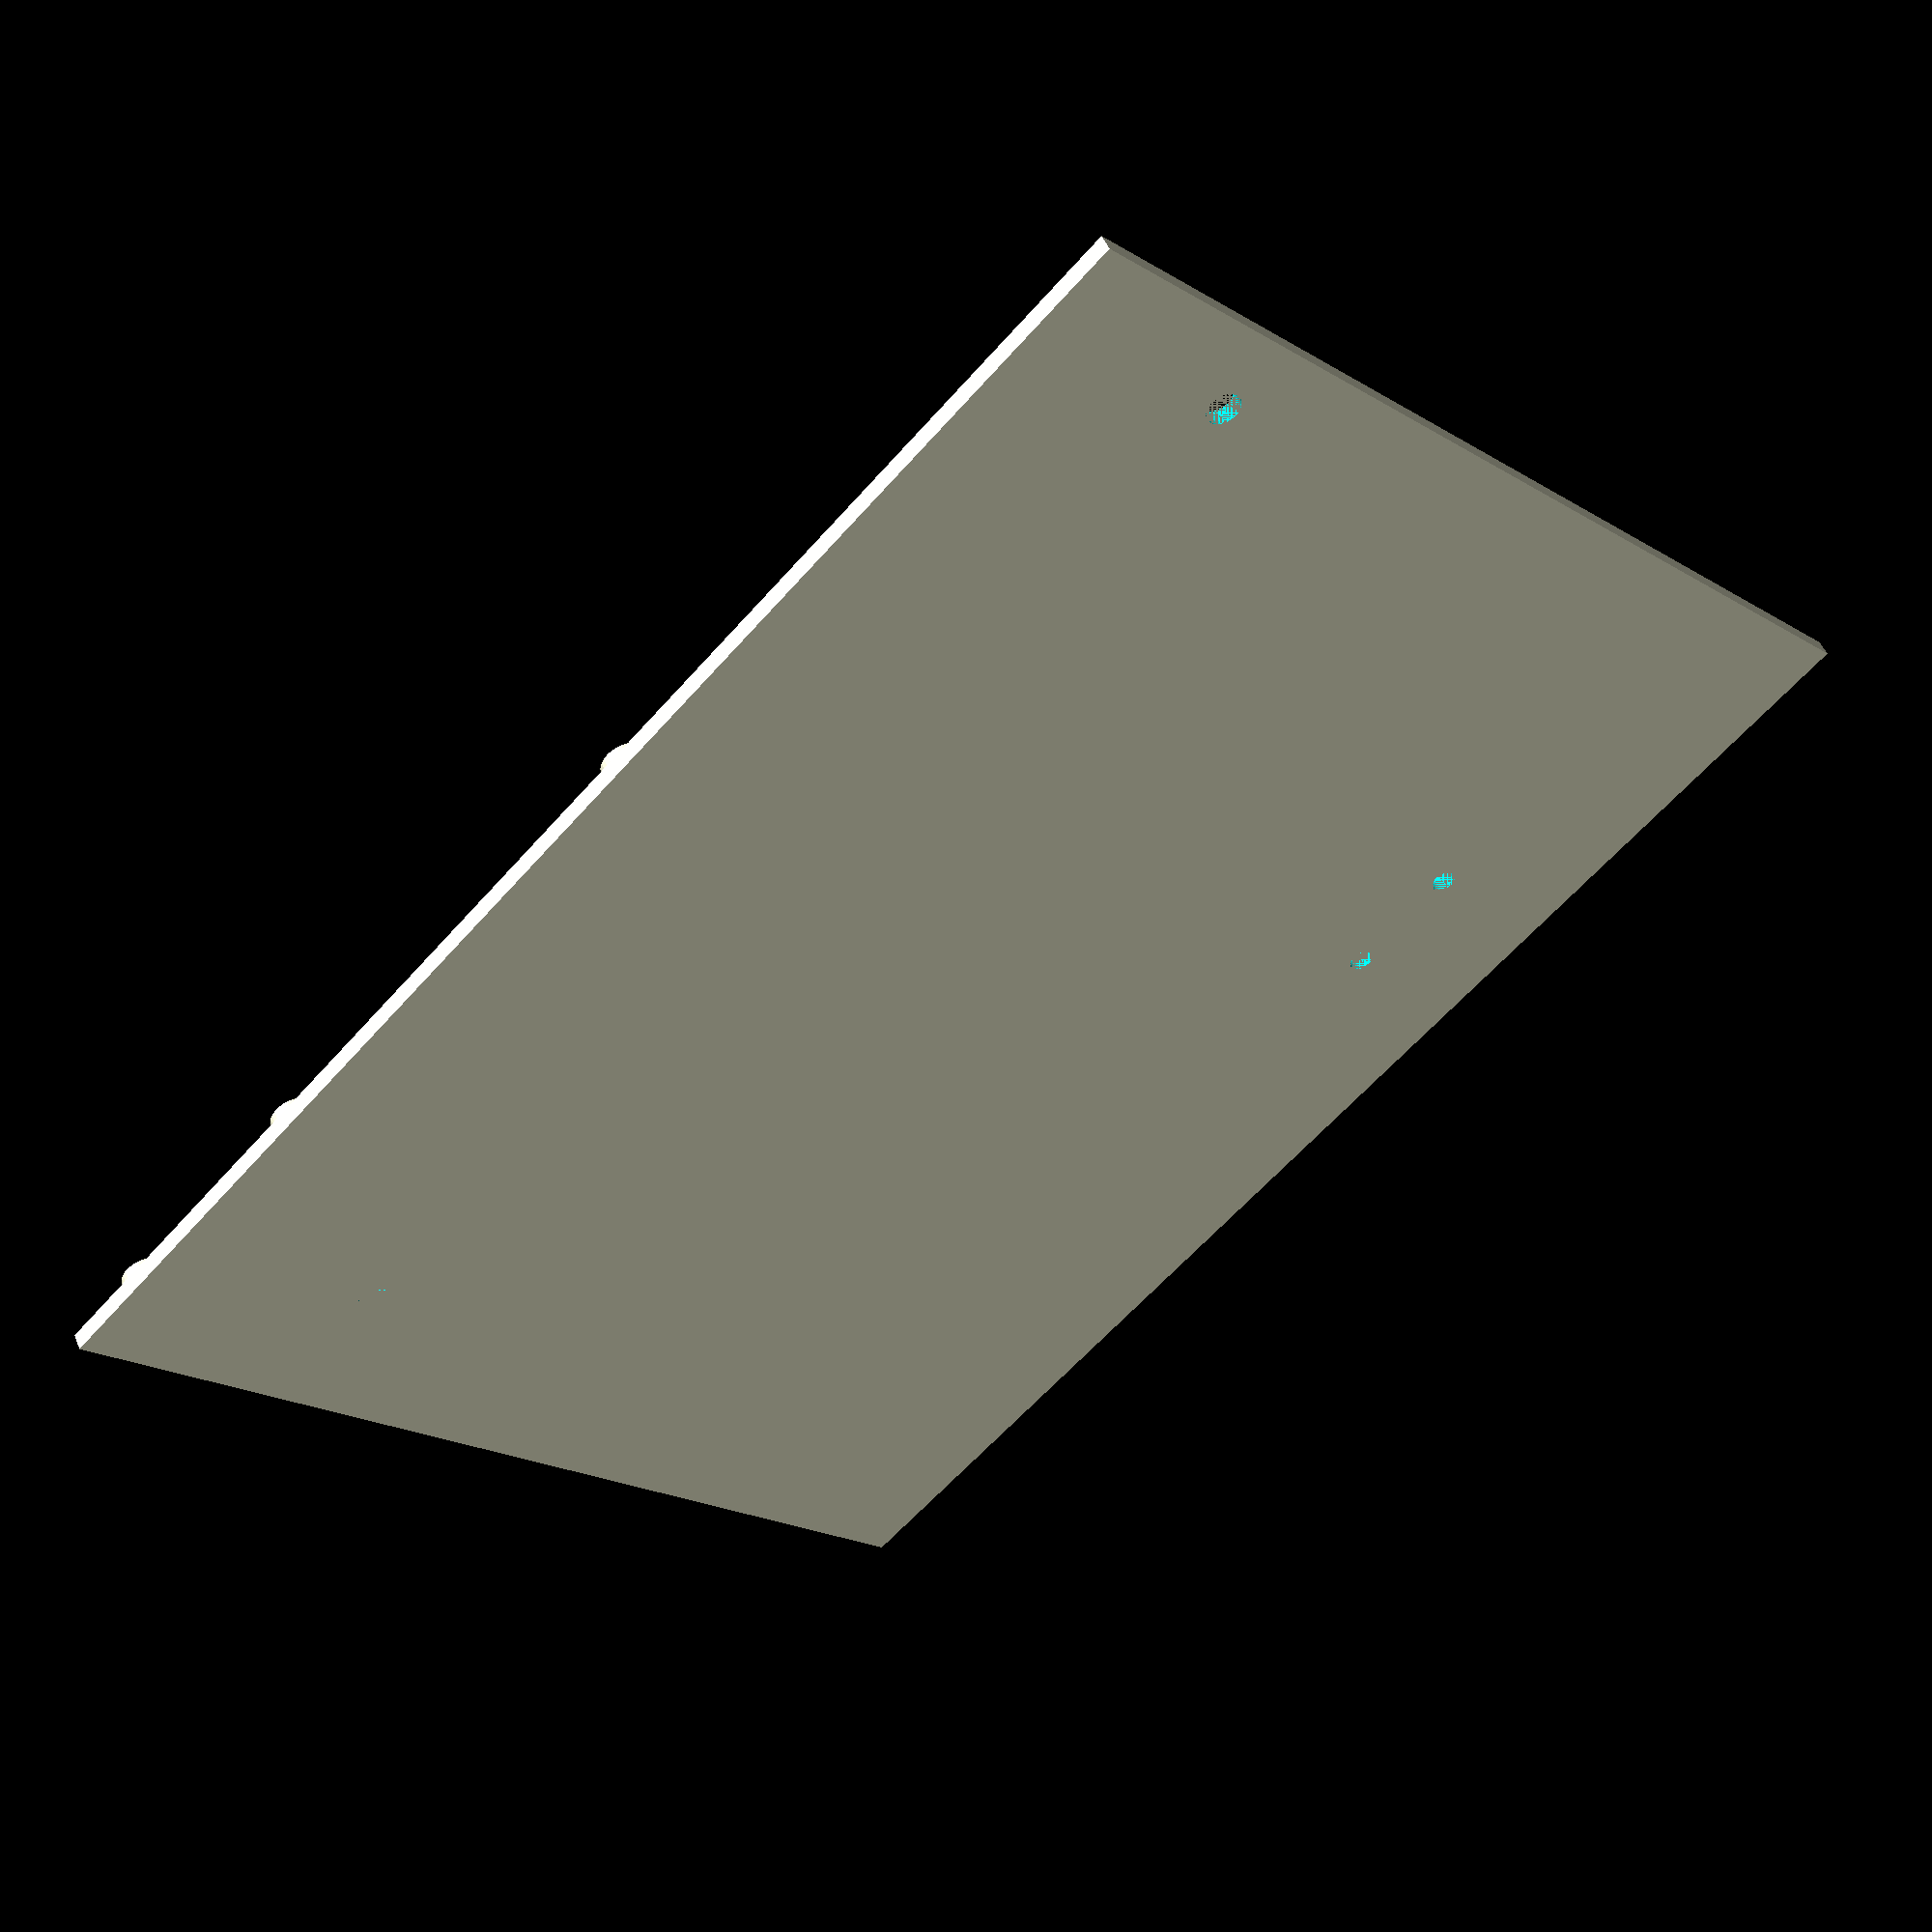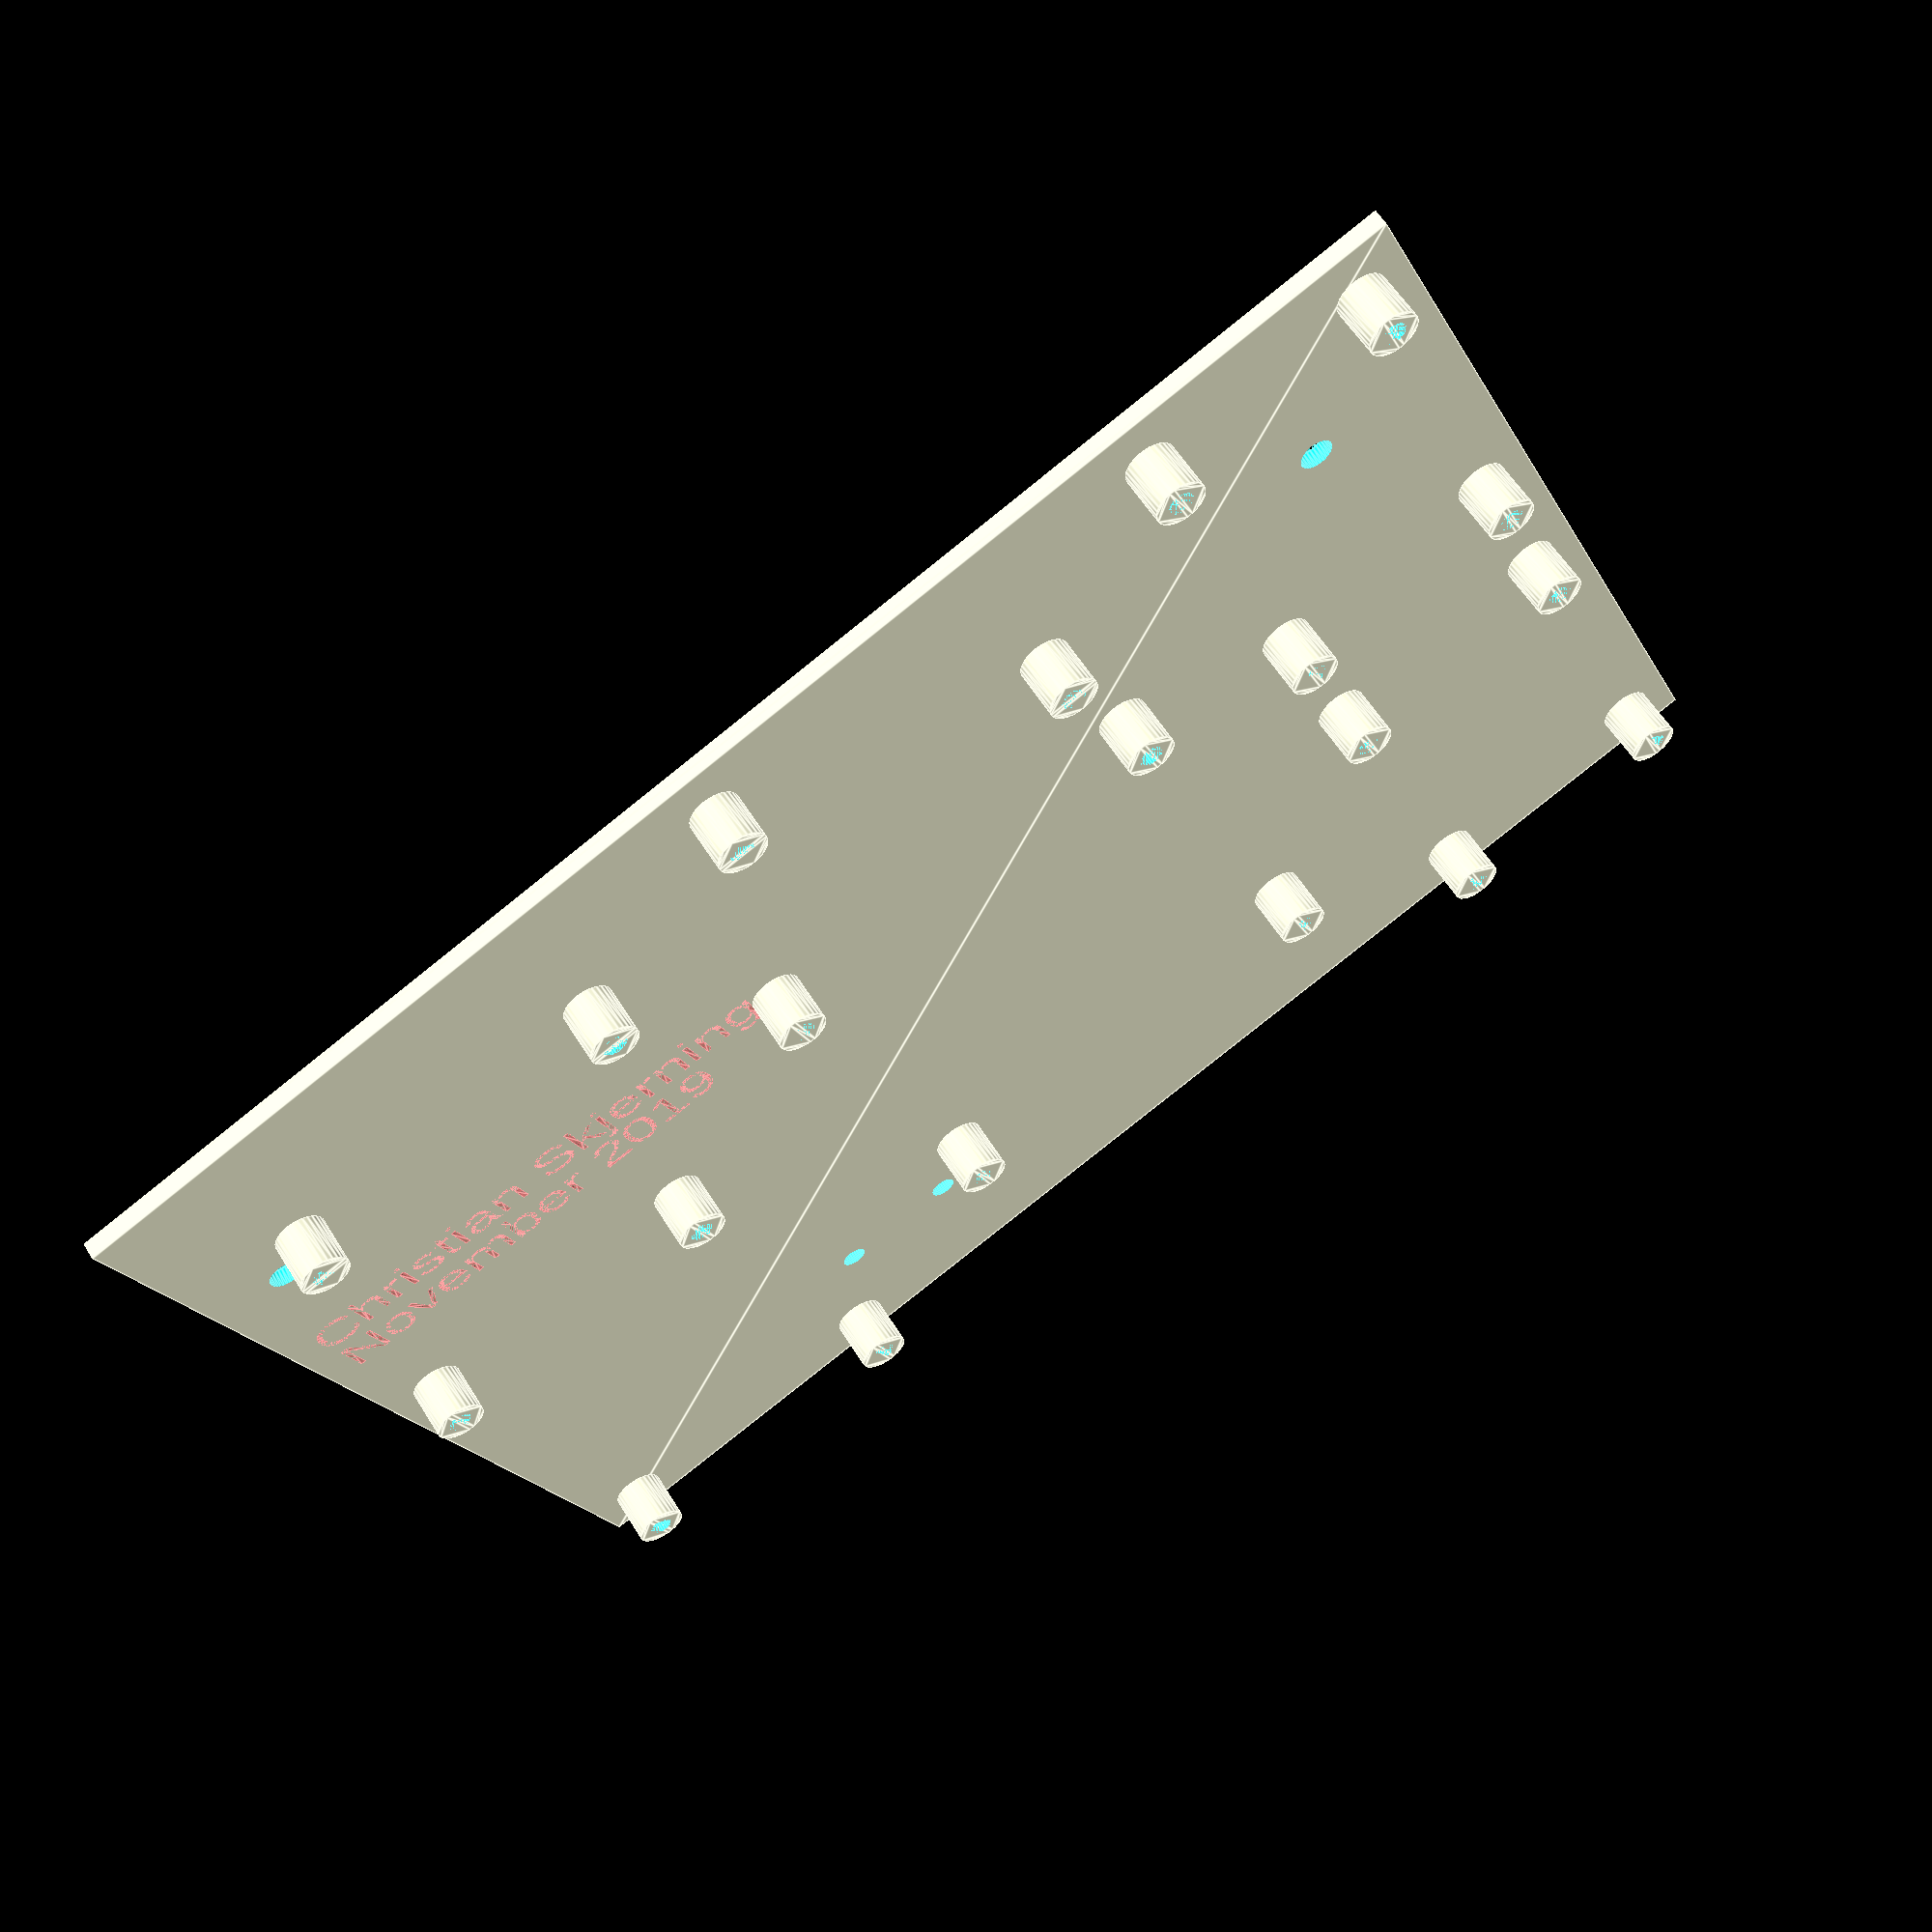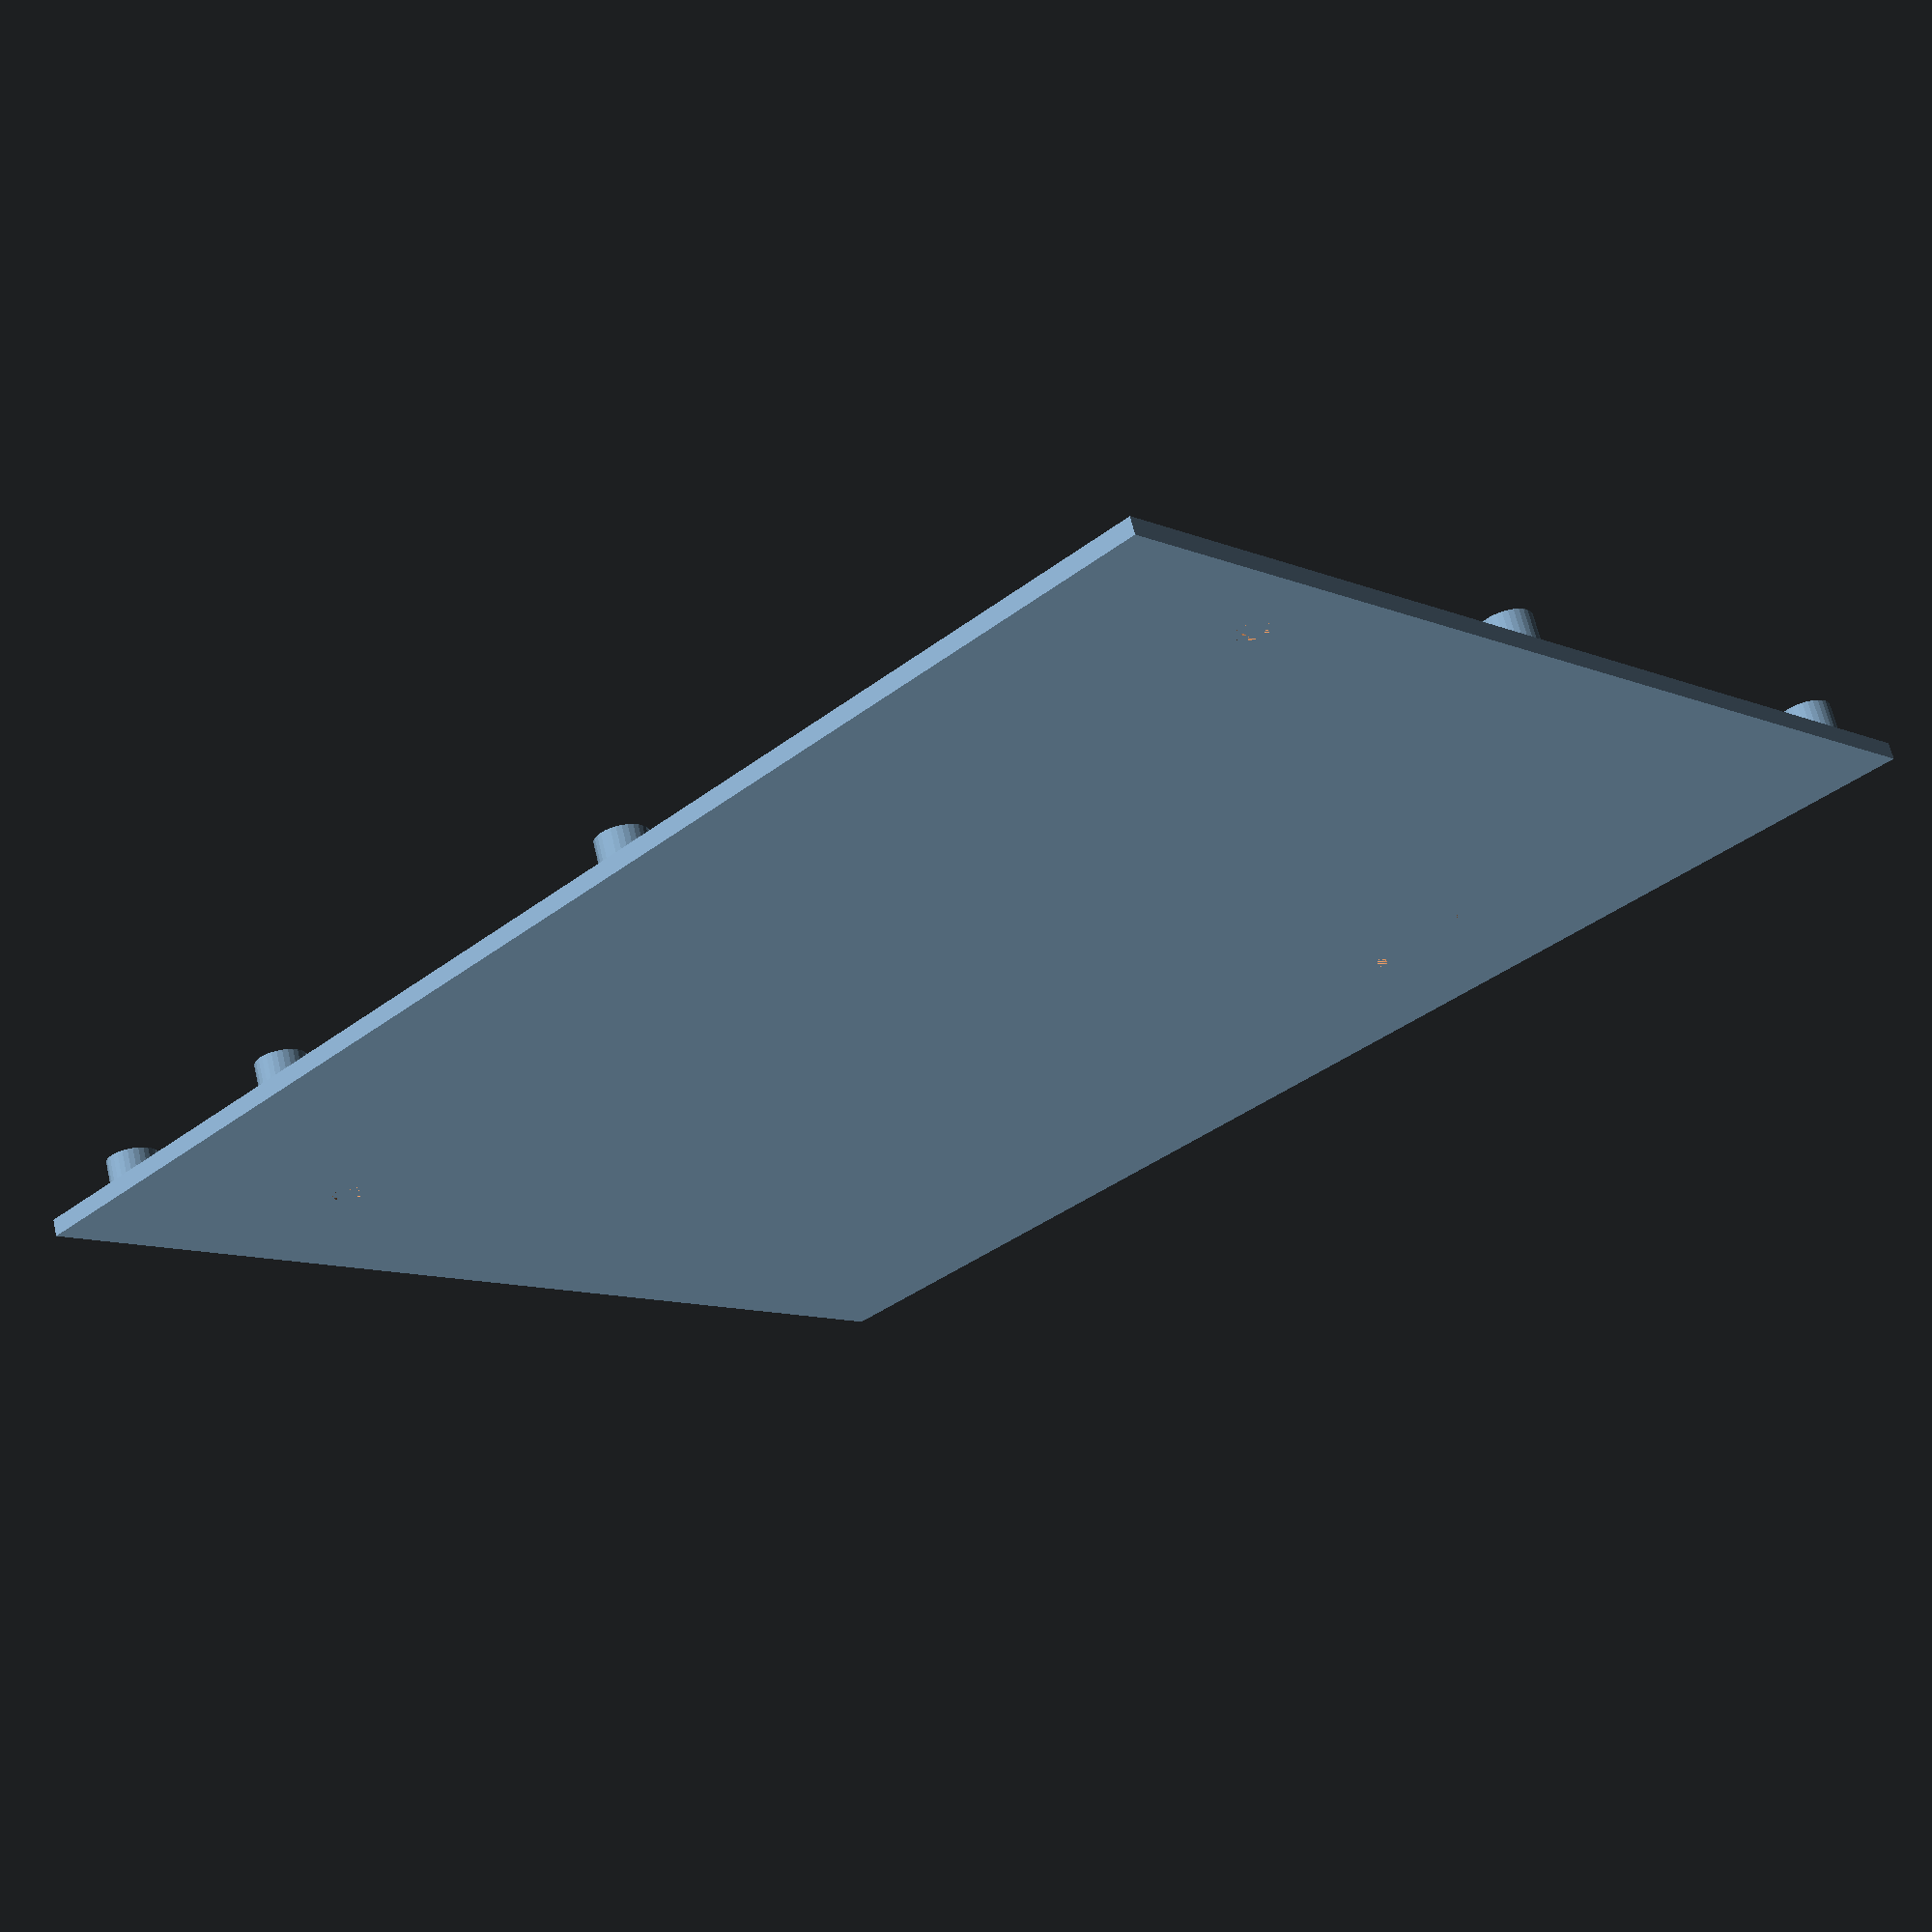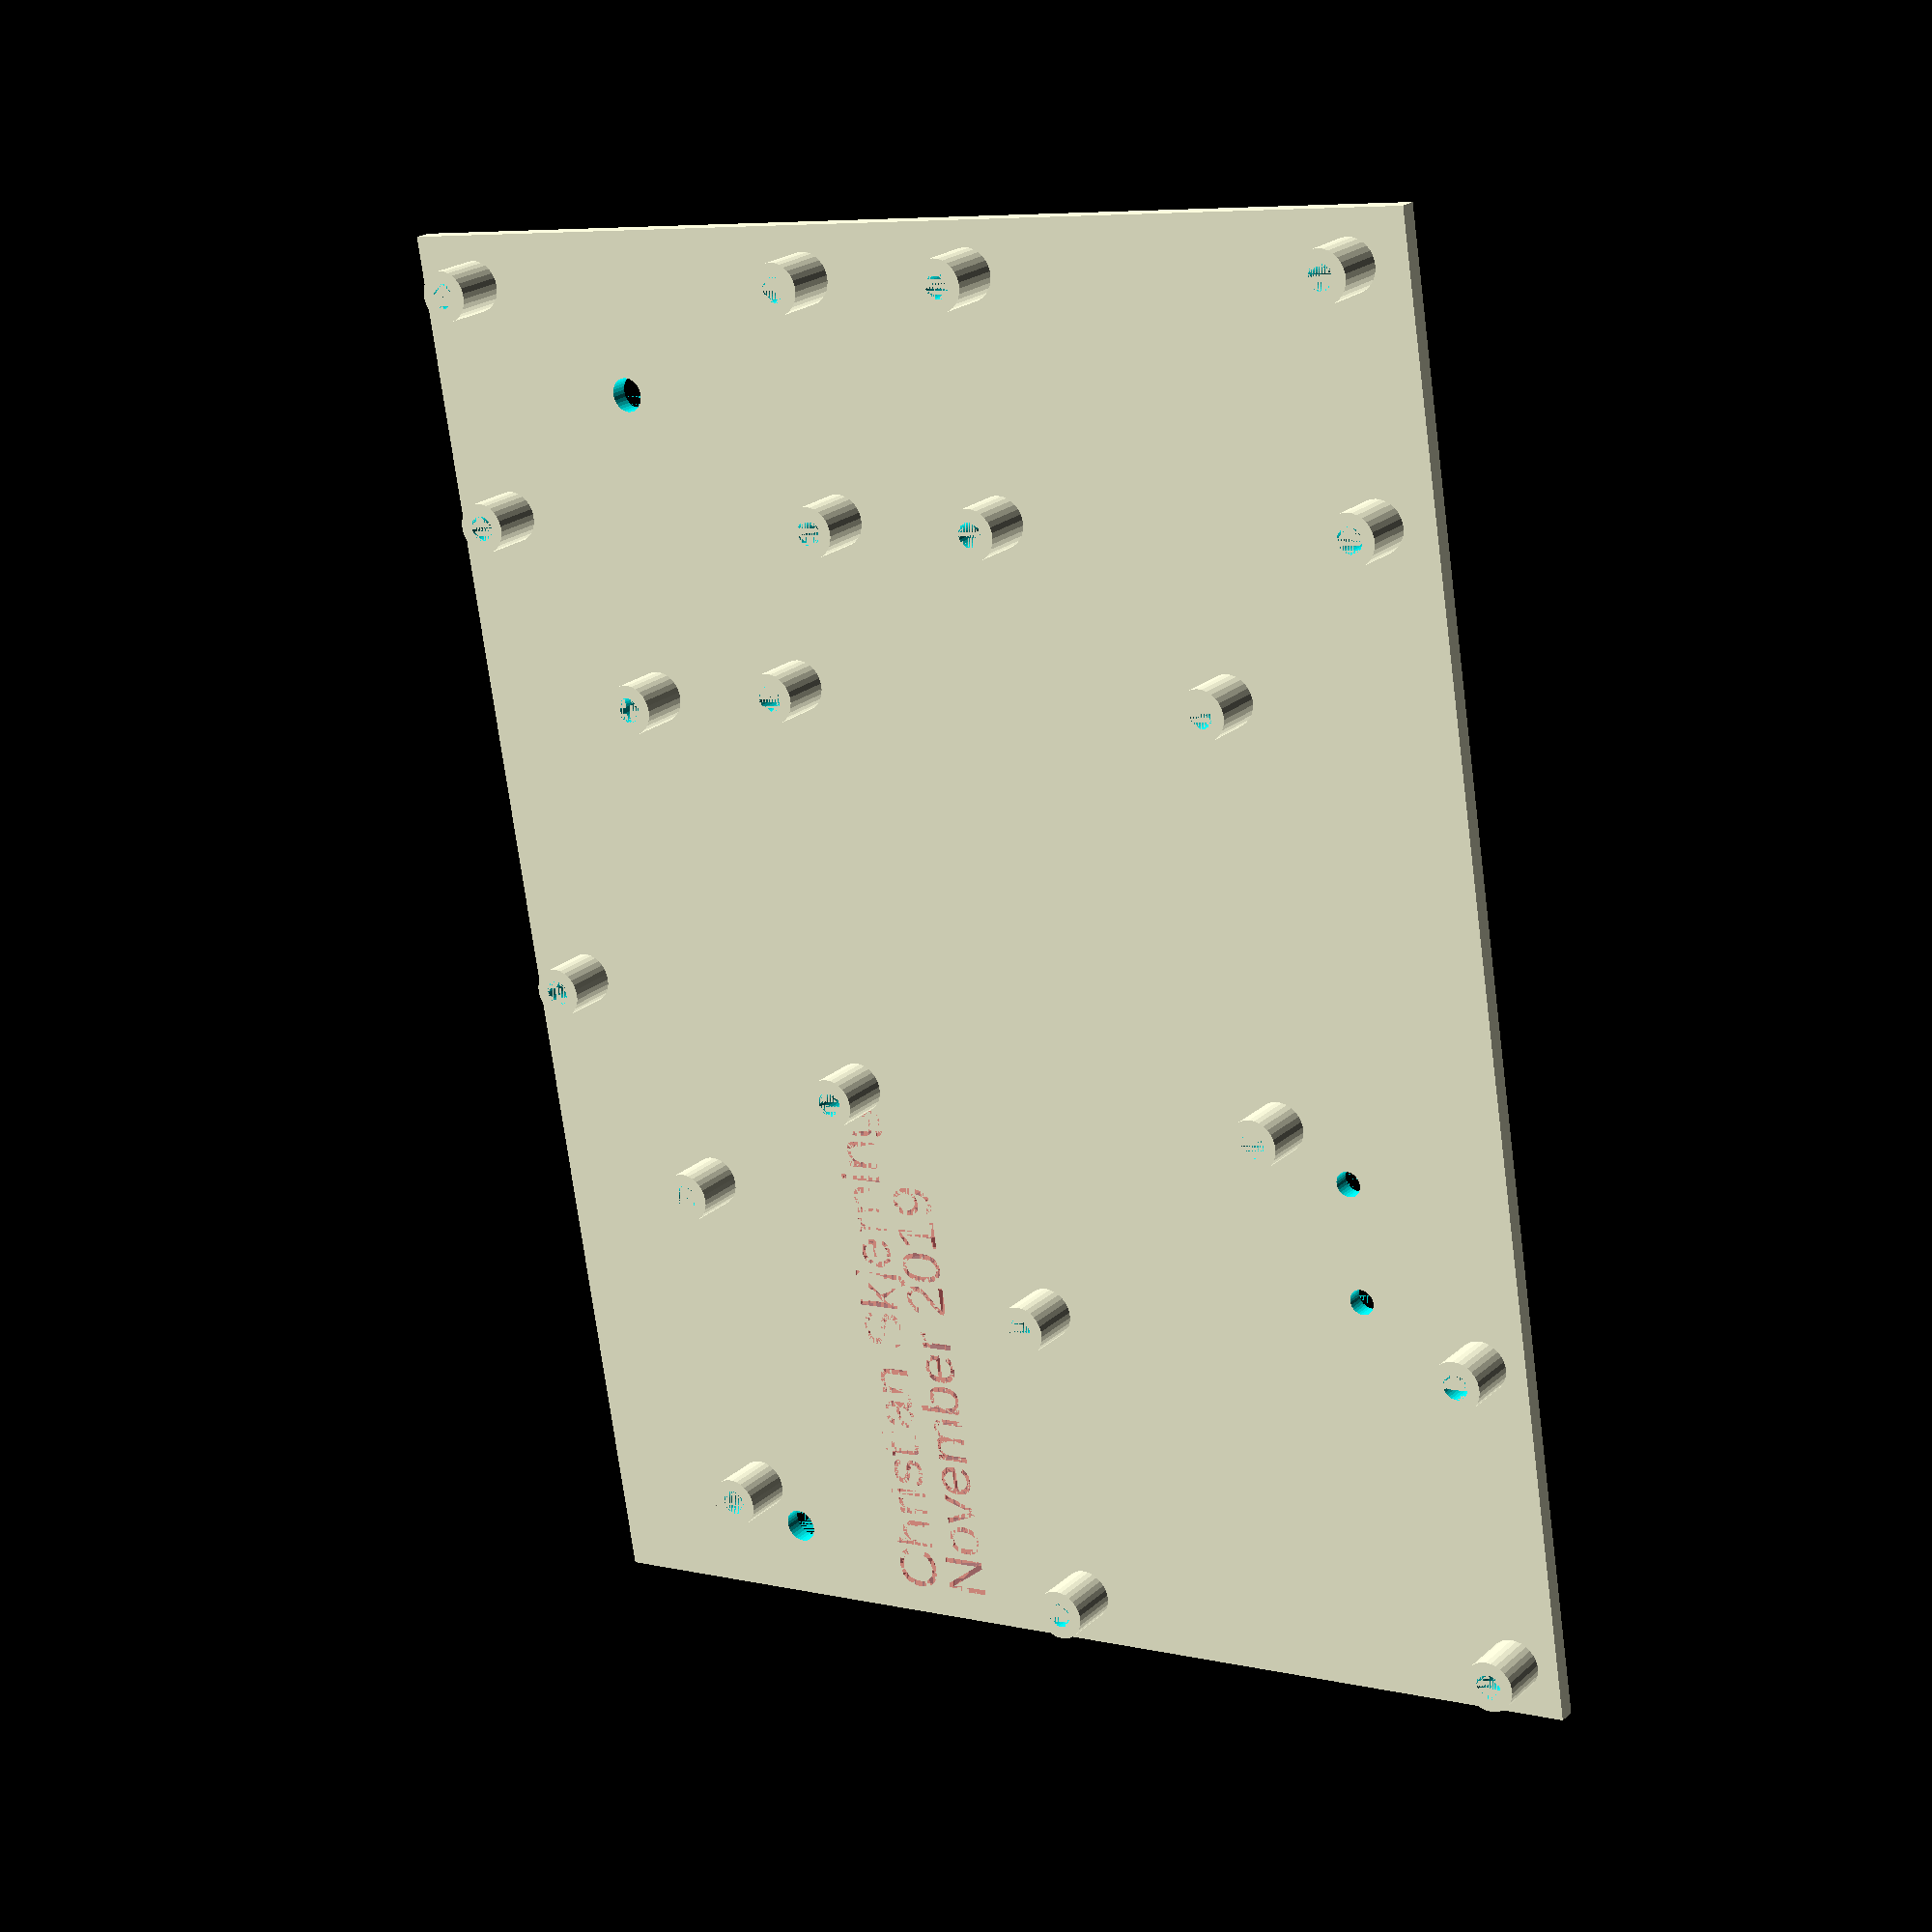
<openscad>



fn = 30;
base_thickness = 2;

bolt_d = 3;
standoff_height = 6;



difference() {
    linear_extrude(base_thickness) square(size=[133,170]);
    
    translate([105,90,0]) rotate([0,0,90]) union() {

        translate([-71,0,0]) linear_extrude(base_thickness+1) circle(d=4, $fn=fn);
        translate([71,0,0]) linear_extrude(base_thickness+1) circle(d=4, $fn=fn);
    }

    translate([20,115,0]) rotate([0,0,90]) union() {

        translate([-7,0,0]) linear_extrude(base_thickness+1) circle(d=3, $fn=fn);
        translate([7,0,0]) linear_extrude(base_thickness+1) circle(d=3, $fn=fn);
    }
    
    #translate([85,167,1]) rotate([0,0,-90]) linear_extrude(1) {
        text("Christian Skjerning", size=5.5);
    }
    #translate([78,167,1]) rotate([0,0,-90]) linear_extrude(1) {
        text("November 2019", size=5.5);
    }
    
}


// raspberry pi
translate([28, 102, base_thickness]) rotate([0,0,-90]) union () {
    
    // standoffs
    standoff_spacing = [49, 58];
    
    // standoff 1
    translate([0, 0, 0]) difference() {
        linear_extrude(standoff_height) circle(d=bolt_d+3, $fn=fn);
        linear_extrude(standoff_height) circle(d=bolt_d, $fn=fn);
    }
    // standoff 2
    translate([standoff_spacing[0], 0, 0]) difference() {
        linear_extrude(standoff_height) circle(d=bolt_d+3, $fn=fn);
        linear_extrude(standoff_height) circle(d=bolt_d, $fn=fn);
    }
    // standoff 3
    translate([0, standoff_spacing[1], 0]) difference() {
        linear_extrude(standoff_height) circle(d=bolt_d+3, $fn=fn);
        linear_extrude(standoff_height) circle(d=bolt_d, $fn=fn);
    }
    // standoff 4
    translate([standoff_spacing[0], standoff_spacing[1], 0]) difference() {
        linear_extrude(standoff_height) circle(d=bolt_d+3, $fn=fn);
        linear_extrude(standoff_height) circle(d=bolt_d, $fn=fn);
    }
}

// buck converter
translate([107, 55, base_thickness]) rotate([0,0,0]) union () {
    
    
    // standoffs
    standoff_spacing = [18, 36];
           
    // standoff 1
    translate([0, 0, 0]) difference() {
        linear_extrude(standoff_height) circle(d=bolt_d+3, $fn=fn);
        linear_extrude(standoff_height) circle(d=bolt_d, $fn=fn);
    }
    // standoff 2
    translate([standoff_spacing[0], standoff_spacing[1], 0]) difference() {
        linear_extrude(standoff_height) circle(d=bolt_d+3, $fn=fn);
        linear_extrude(standoff_height) circle(d=bolt_d, $fn=fn);
    }
}



// motor
translate([63,128, base_thickness]) rotate([0,0,90]) union () {       
    
    // standoffs
    standoff_spacing = [36, 57.5];
          
    // standoff 1
    translate([0,0,0]) difference() {
        linear_extrude(standoff_height) circle(d=bolt_d+3, $fn=fn);
        linear_extrude(standoff_height) circle(d=bolt_d, $fn=fn);
    }
    // standoff 2
    translate([standoff_spacing[0], 0, 0]) difference() {
        linear_extrude(standoff_height) circle(d=bolt_d+3, $fn=fn);
        linear_extrude(standoff_height) circle(d=bolt_d, $fn=fn);
    }
    // standoff 3
    translate([0, standoff_spacing[1], 0]) difference() {
        linear_extrude(standoff_height) circle(d=bolt_d+3, $fn=fn);
        linear_extrude(standoff_height) circle(d=bolt_d, $fn=fn);
    }
    // standoff 4
    translate([standoff_spacing[0], standoff_spacing[1], 0]) difference() {
        linear_extrude(standoff_height) circle(d=bolt_d+3, $fn=fn);
        linear_extrude(standoff_height) circle(d=bolt_d, $fn=fn);
    }
    
}


// arduino base
translate([110, 116, base_thickness]) rotate([0,0,0]) union () {
    
   
    standoff_spacing = [0, 40];
 
    // standoff 1
    translate([0, 0, 0]) difference() {
        linear_extrude(standoff_height) circle(d=bolt_d+3, $fn=fn);
        linear_extrude(standoff_height) circle(d=bolt_d, $fn=fn);
    }
    // standoff 2
    translate([0, standoff_spacing[1], 0]) difference() {
        linear_extrude(standoff_height) circle(d=bolt_d+3, $fn=fn);
        linear_extrude(standoff_height) circle(d=bolt_d, $fn=fn);   
    }
}


// amplifier 1 base
translate([55, 6, base_thickness]) rotate([0,0,90]) union () {
    
    standoff_spacing = [27.5, 48];
        
    // standoff 1
    translate([0, 0, 0]) difference() {
        linear_extrude(standoff_height) circle(d=bolt_d+3, $fn=fn);
        linear_extrude(standoff_height) circle(d=bolt_d, $fn=fn);
    }
    // standoff 2
    translate([standoff_spacing[0], 0, 0]) difference() {
        linear_extrude(standoff_height) circle(d=bolt_d+3, $fn=fn);
        linear_extrude(standoff_height) circle(d=bolt_d, $fn=fn);
    }
    // standoff 3
    translate([0, standoff_spacing[1], 0]) difference() {
        linear_extrude(standoff_height) circle(d=bolt_d+3, $fn=fn);
        linear_extrude(standoff_height) circle(d=bolt_d, $fn=fn);
    }
    // standoff 4
    translate([standoff_spacing[0], standoff_spacing[1], 0]) difference() {
        linear_extrude(standoff_height) circle(d=bolt_d+3, $fn=fn);
        linear_extrude(standoff_height) circle(d=bolt_d, $fn=fn);
    }
    
}



// amplifier 2 base
translate([125, 6, base_thickness]) rotate([0,0,90]) union () {
    
    
    standoff_spacing = [27.5, 48];
        
    // standoff 1
    translate([0, 0, 0]) difference() {
        linear_extrude(standoff_height) circle(d=bolt_d+3, $fn=fn);
        linear_extrude(standoff_height) circle(d=bolt_d, $fn=fn);
    }
    // standoff 2
    translate([standoff_spacing[0], 0, 0]) difference() {
        linear_extrude(standoff_height) circle(d=bolt_d+3, $fn=fn);
        linear_extrude(standoff_height) circle(d=bolt_d, $fn=fn);
    }
    // standoff 3
    translate([0, standoff_spacing[1], 0]) difference() {
        linear_extrude(standoff_height) circle(d=bolt_d+3, $fn=fn);
        linear_extrude(standoff_height) circle(d=bolt_d, $fn=fn);
    }
    // standoff 4
    translate([standoff_spacing[0], standoff_spacing[1], 0]) difference() {
        linear_extrude(standoff_height) circle(d=bolt_d+3, $fn=fn);
        linear_extrude(standoff_height) circle(d=bolt_d, $fn=fn);
    }
}
</openscad>
<views>
elev=129.9 azim=134.8 roll=22.3 proj=p view=solid
elev=122.4 azim=66.0 roll=211.2 proj=p view=edges
elev=112.4 azim=133.8 roll=13.4 proj=p view=wireframe
elev=157.9 azim=350.9 roll=145.8 proj=p view=wireframe
</views>
